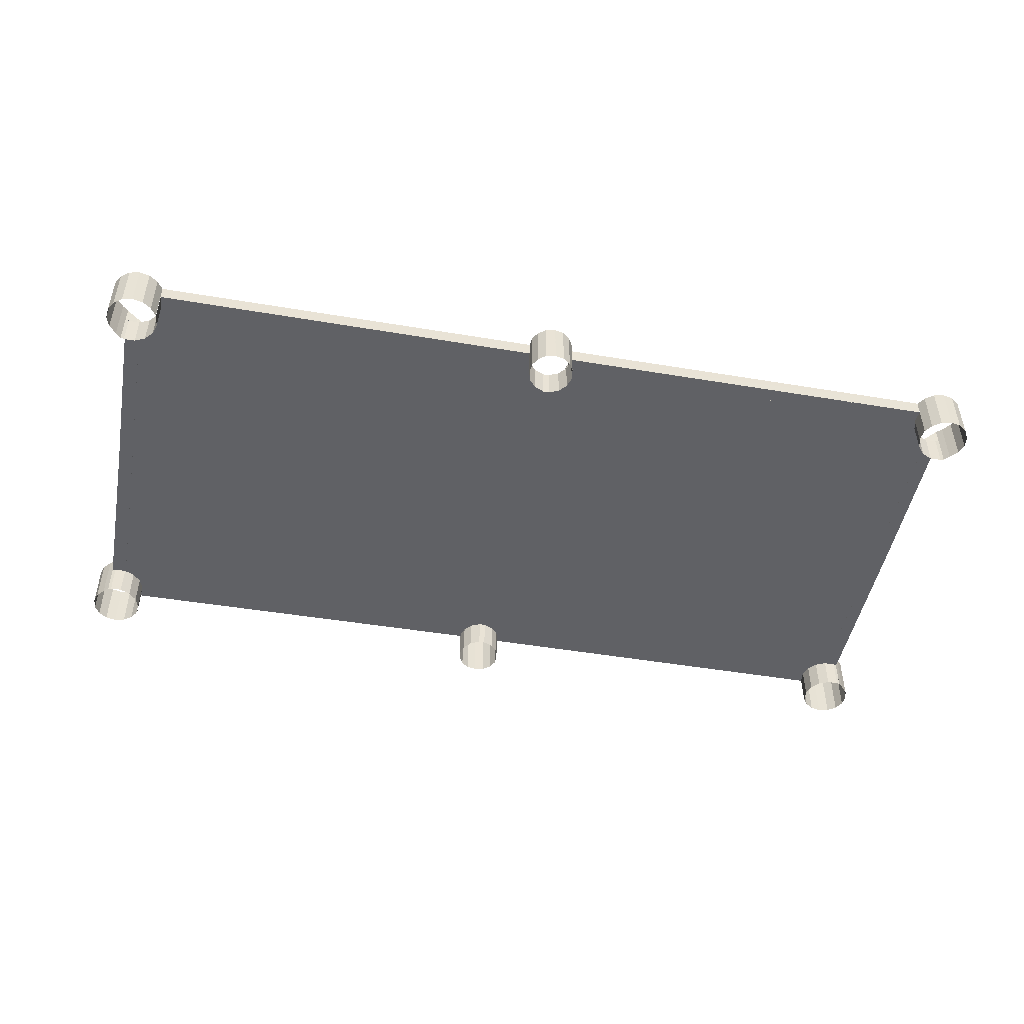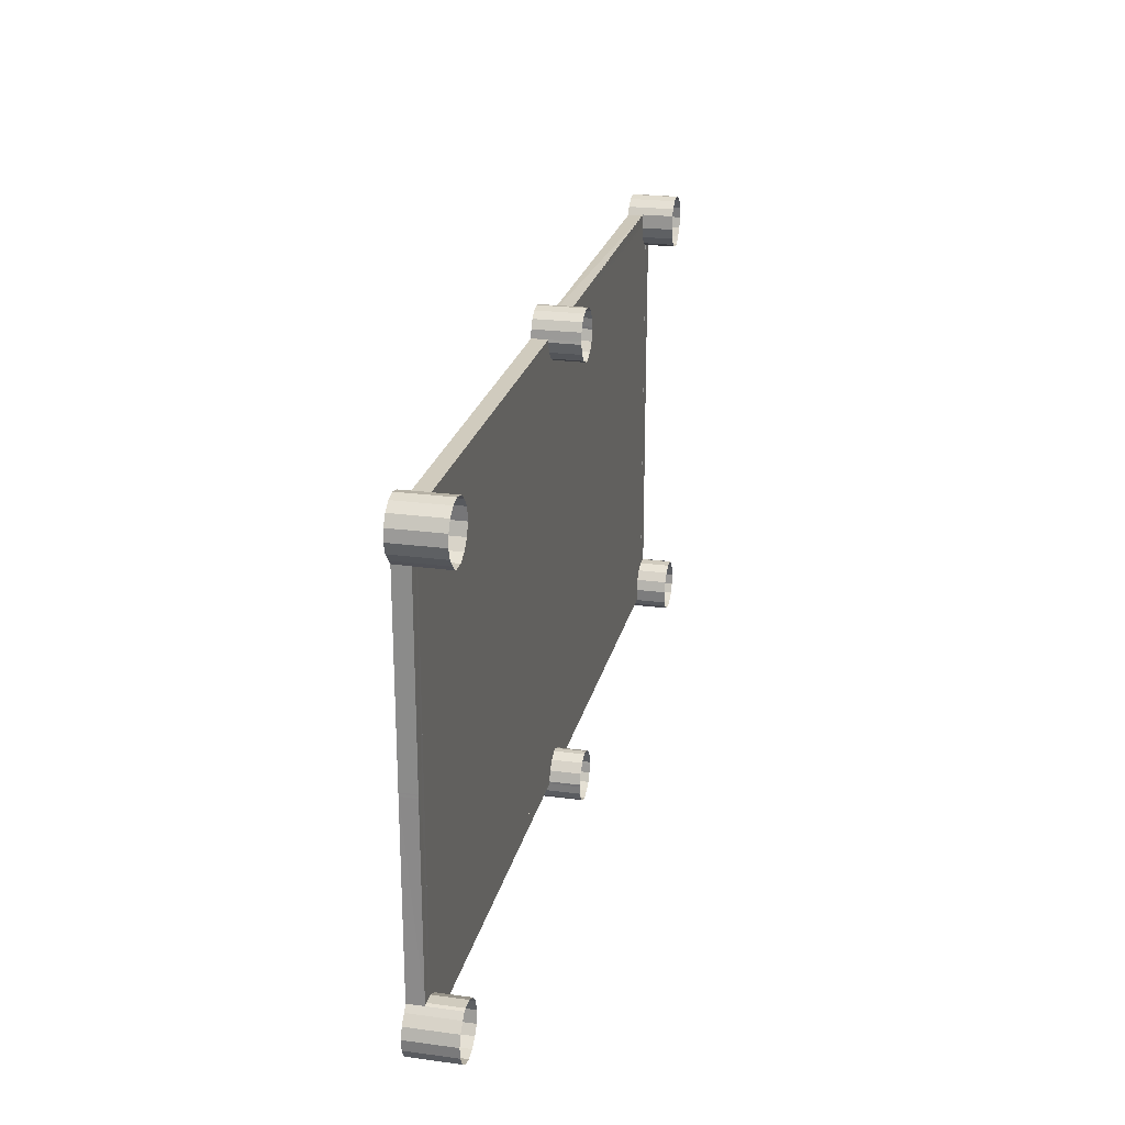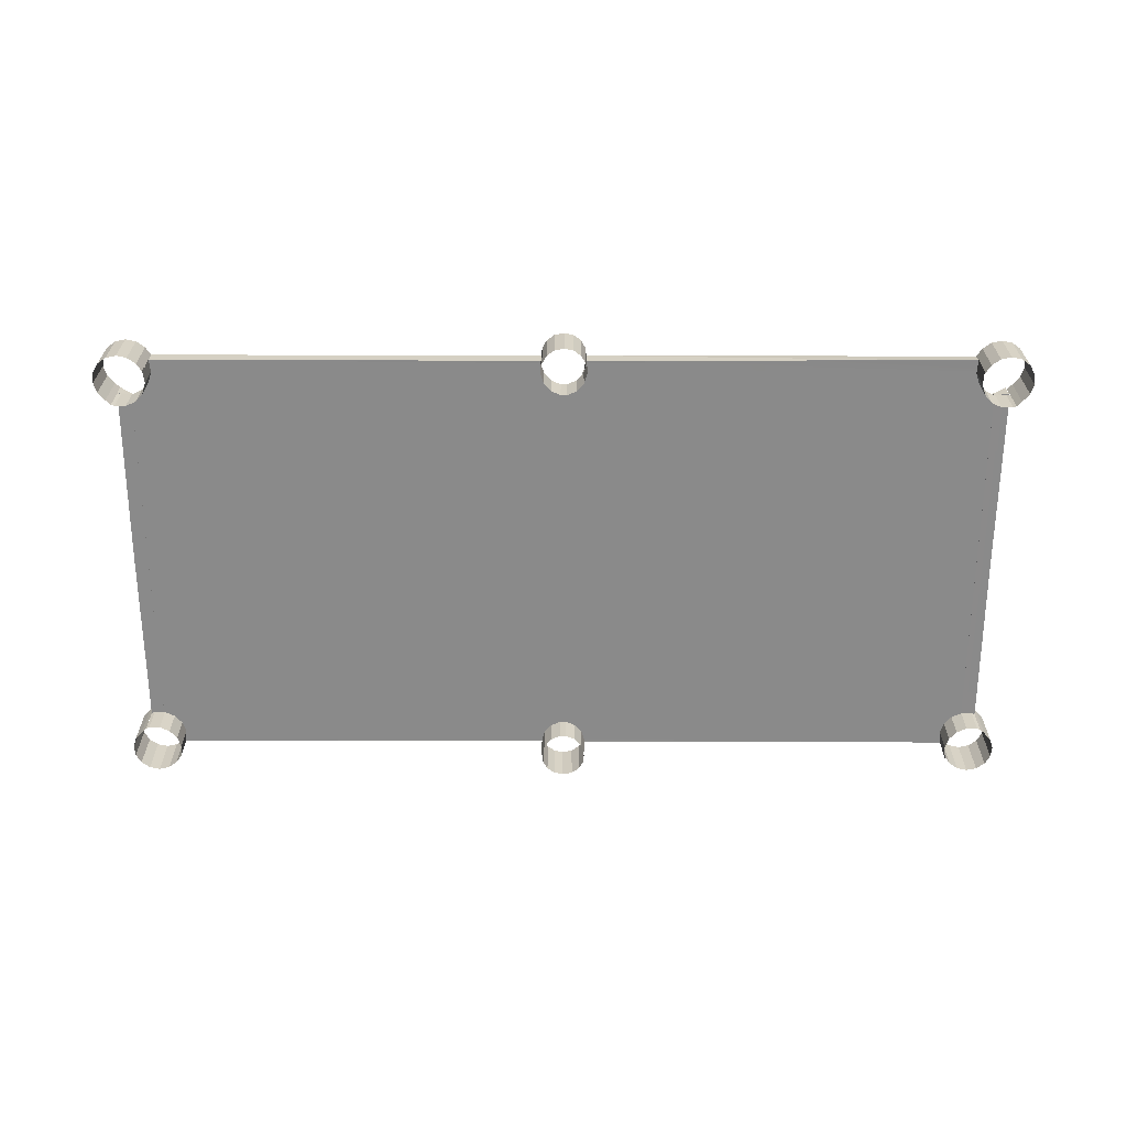
<metadata>
{"format":"obj","ext":"obj","renderer":"f3d","projection":"perspective","resolution":1024,"background":"white","views":[{"elev":-47.7,"azim":169.3,"up":"+Y"},{"elev":23.5,"azim":-77.2,"up":"+Z"},{"elev":-63.6,"azim":-0.1,"up":"+Y"}]}
</metadata>
<code>
o thanh.001_Plane.004
v 1.291 0.9347 0.000662
v 1.297 0.994 -0.7094
v 1.291 0.9945 0.000766
v 1.236 0.9467 -0.7001
v 1.24 0.9342 0.000566
v 1.235 0.9469 0.000658
v 1.255 0.9344 -0.6999
v 1.242 0.9342 -0.7001
v 1.255 0.9629 -0.6999
v 1.254 0.9631 0.000694
v 1.253 0.9343 0.000592
v 1.298 0.9344 -0.7094
v 1.293 0.9982 0.7118
v 1.291 0.9347 3e-06
v 1.291 0.9945 -9.1e-05
v 1.24 0.9342 -9.1e-05
v 1.233 0.9466 0.7075
v 1.235 0.9469 -0.000199
v 1.253 0.9343 0.7074
v 1.253 0.9343 -6.7e-05
v 1.252 0.9628 0.7074
v 1.239 0.9341 0.7075
v 1.254 0.9631 -0.000162
v 1.293 0.9343 0.7126
v 1.167 0.9344 -0.8419
v -0.3222 0.994 -0.8407
v 1.167 0.9943 -0.8417
v -0.3373 0.9469 -0.7827
v 1.165 0.9344 -0.7879
v 1.165 0.9472 -0.7829
v -0.3263 0.9344 -0.8024
v -0.3373 0.9344 -0.7887
v -0.3263 0.9629 -0.8024
v 1.165 0.9632 -0.8026
v 1.165 0.9344 -0.8016
v -0.3222 0.9344 -0.8406
v -1.979 0.9943 -0.8414
v -0.4907 0.9344 -0.8406
v -1.979 0.9344 -0.8404
v -1.972 0.9472 -0.7829
v -0.4782 0.9344 -0.7887
v -0.4782 0.9469 -0.7827
v -0.4892 0.9344 -0.8024
v -1.972 0.9344 -0.7879
v -1.972 0.9344 -0.8016
v -0.4892 0.9629 -0.8024
v -1.972 0.9632 -0.8026
v -0.4907 0.994 -0.8407
v -0.3222 0.994 0.842
v 1.166 0.9336 0.8464
v 1.167 0.9937 0.8418
v 1.164 0.9344 0.7892
v -0.3373 0.9469 0.7841
v 1.164 0.9472 0.7842
v -0.3263 0.9344 0.8037
v 1.164 0.9344 0.8029
v -0.3263 0.9629 0.8038
v -0.3373 0.9344 0.79
v 1.164 0.9632 0.804
v -0.3222 0.9344 0.842
v -1.981 0.9943 0.8422
v -0.4913 0.9344 0.842
v -0.4913 0.994 0.842
v -1.981 0.9472 0.7842
v -0.4782 0.9344 0.79
v -1.981 0.9344 0.7892
v -0.4892 0.9344 0.8037
v -0.4892 0.9629 0.8038
v -0.4782 0.9469 0.7841
v -1.981 0.9632 0.804
v -1.981 0.9344 0.8029
v -1.98 0.9344 0.8424
v -2.109 0.9347 -0.7083
v -2.112 0.994 0.006882
v -2.109 0.9945 -0.7085
v -2.052 0.9467 0.00064
v -2.058 0.9342 -0.701
v -2.052 0.9469 -0.7011
v -2.072 0.9344 -0.000455
v -2.059 0.9342 0.000638
v -2.072 0.9629 0.000995
v -2.072 0.9631 -0.7011
v -2.071 0.9343 -0.701
v -2.113 0.9344 0.006885
v -2.112 0.994 -0.006367
v -2.111 0.9348 0.7101
v -2.111 0.9946 0.7098
v -2.058 0.9343 0.7015
v -2.052 0.9467 -8.9e-05
v -2.053 0.947 0.7016
v -2.072 0.9344 0.00116
v -2.071 0.9344 0.7015
v -2.072 0.9629 0.000995
v -2.059 0.9342 -8.9e-05
v -2.072 0.9632 0.7016
v -2.113 0.9344 -0.006361
f 1 2 3
f 4 5 6
f 7 5 8
f 9 8 4
f 9 6 10
f 10 5 11
f 1 10 11
f 3 9 10
f 12 9 2
f 1 7 12
f 13 14 15
f 16 17 18
f 19 16 20
f 21 22 19
f 18 21 23
f 16 23 20
f 14 23 15
f 15 21 13
f 21 24 13
f 19 14 24
f 25 26 27
f 28 29 30
f 31 29 32
f 33 32 28
f 33 30 34
f 34 29 35
f 25 34 35
f 26 34 27
f 36 33 26
f 36 35 31
f 37 38 39
f 40 41 42
f 43 44 45
f 46 41 43
f 40 46 47
f 44 47 45
f 39 47 37
f 47 48 37
f 46 38 48
f 38 45 39
f 49 50 51
f 52 53 54
f 55 52 56
f 57 58 55
f 54 57 59
f 52 59 56
f 50 59 51
f 59 49 51
f 57 60 49
f 60 56 50
f 61 62 63
f 64 65 66
f 67 66 65
f 68 65 69
f 68 64 70
f 70 66 71
f 72 70 71
f 63 70 61
f 62 68 63
f 62 71 67
f 73 74 75
f 76 77 78
f 79 77 80
f 81 80 76
f 81 78 82
f 82 77 83
f 73 82 83
f 75 81 82
f 84 81 74
f 73 79 84
f 85 86 87
f 88 89 90
f 91 88 92
f 93 94 91
f 90 93 95
f 88 95 92
f 86 95 87
f 87 93 85
f 93 96 85
f 91 86 96
f 1 12 2
f 4 8 5
f 7 11 5
f 9 7 8
f 9 4 6
f 10 6 5
f 1 3 10
f 3 2 9
f 12 7 9
f 1 11 7
f 13 24 14
f 16 22 17
f 19 22 16
f 21 17 22
f 18 17 21
f 16 18 23
f 14 20 23
f 15 23 21
f 21 19 24
f 19 20 14
f 25 36 26
f 28 32 29
f 31 35 29
f 33 31 32
f 33 28 30
f 34 30 29
f 25 27 34
f 26 33 34
f 36 31 33
f 36 25 35
f 37 48 38
f 40 44 41
f 43 41 44
f 46 42 41
f 40 42 46
f 44 40 47
f 39 45 47
f 47 46 48
f 46 43 38
f 38 43 45
f 49 60 50
f 52 58 53
f 55 58 52
f 57 53 58
f 54 53 57
f 52 54 59
f 50 56 59
f 59 57 49
f 57 55 60
f 60 55 56
f 61 72 62
f 64 69 65
f 67 71 66
f 68 67 65
f 68 69 64
f 70 64 66
f 72 61 70
f 63 68 70
f 62 67 68
f 62 72 71
f 73 84 74
f 76 80 77
f 79 83 77
f 81 79 80
f 81 76 78
f 82 78 77
f 73 75 82
f 75 74 81
f 84 79 81
f 73 83 79
f 85 96 86
f 88 94 89
f 91 94 88
f 93 89 94
f 90 89 93
f 88 90 95
f 86 92 95
f 87 95 93
f 93 91 96
f 91 92 86
o mat_Plane.006
v 1.261 0.994 -0.9047
v 1.298 0.8145 -0.8968
v 1.298 0.994 -0.8968
v 1.333 0.994 -0.8723
v 1.35 0.8145 -0.8414
v 1.35 0.994 -0.8414
v 1.189 0.994 -0.8723
v 1.221 0.8145 -0.8962
v 1.221 0.994 -0.8962
v 1.357 0.994 -0.7964
v 1.344 0.8145 -0.7577
v 1.344 0.994 -0.7577
v 1.353 0.994 -0.837
v 1.357 0.8145 -0.7964
v 1.3 0.994 -0.8962
v 1.333 0.8145 -0.8723
v 1.318 0.8145 -0.7274
v 1.318 0.994 -0.7274
v 1.261 0.8145 -0.9047
v 1.353 0.8145 -0.837
v 1.167 0.9934 -0.8419
v 1.189 0.8145 -0.8723
v 1.298 0.994 -0.708
v 1.298 0.8145 -0.708
v 1.3 0.8147 -0.8962
v -0.3235 0.994 -0.8732
v -0.3216 0.8224 -0.8555
v -0.3216 0.994 -0.8555
v -0.3695 0.994 -0.9249
v -0.3411 0.8224 -0.904
v -0.3411 0.994 -0.904
v -0.3202 0.8224 -0.8414
v -0.3202 0.994 -0.8414
v -0.4078 0.994 -0.9323
v -0.3695 0.8224 -0.9249
v -0.3235 0.8224 -0.8732
v 1.295 0.9344 0
v 1.286 0.9344 -0.7046
v 1.243 0.9344 -0.7046
v 1.175 0.9344 -0.7543
v 1.162 0.8136 -0.7955
v 1.162 0.9344 -0.7955
v 1.298 0.9344 -0.7089
v 1.286 0.8136 -0.7046
v 1.243 0.8136 -0.7046
v 1.204 0.9344 -0.7222
v 1.175 0.8136 -0.7543
v 1.166 0.8136 -0.8451
v 1.166 0.9344 -0.8451
v 1.204 0.8136 -0.7222
v -0.319 0.9343 -0.842
v -0.3178 0.8215 -0.8328
v -0.3178 0.9344 -0.8328
v -0.3571 0.9344 -0.7638
v -0.3939 0.8215 -0.7473
v -0.3939 0.9344 -0.7473
v -0.3302 0.9344 -0.7941
v -0.3571 0.8215 -0.7638
v -0.4069 0.8215 -0.7473
v -0.4069 0.9344 -0.7473
v -0.3302 0.8215 -0.7941
v -2.109 0.8145 -0.8968
v -2.072 0.994 -0.9047
v -2.109 0.994 -0.8968
v -2.161 0.8145 -0.8414
v -2.144 0.994 -0.8723
v -2.161 0.994 -0.8414
v -2.032 0.8145 -0.8962
v -2 0.994 -0.8723
v -2.032 0.994 -0.8962
v -2.156 0.8145 -0.7577
v -2.168 0.994 -0.7964
v -2.156 0.994 -0.7577
v -2.168 0.8145 -0.7964
v -2.164 0.994 -0.837
v -2.144 0.8145 -0.8723
v -2.111 0.994 -0.8962
v -2.129 0.8145 -0.7274
v -2.129 0.994 -0.7274
v -2.072 0.8145 -0.9047
v -2.164 0.8145 -0.837
v -2 0.8145 -0.8723
v -1.979 0.9934 -0.8419
v -2.109 0.994 -0.708
v -2.111 0.8147 -0.8962
v -0.4896 0.8224 -0.8555
v -0.4878 0.994 -0.8732
v -0.4896 0.994 -0.8555
v -0.4702 0.8224 -0.904
v -0.4417 0.994 -0.9249
v -0.4702 0.994 -0.904
v -0.4911 0.8224 -0.8414
v -0.4911 0.994 -0.8414
v -0.4417 0.8224 -0.9249
v -0.4073 0.994 -0.9323
v -0.4878 0.8224 -0.8732
v -1.978 0.9344 -0.8425
v -1.973 0.9344 -0.7955
v -0.4935 0.9344 -0.8328
v -1.973 0.8136 -0.7955
v -1.986 0.9344 -0.7543
v -2.097 0.8136 -0.7046
v -2.109 0.9344 -0.7089
v -2.097 0.9344 -0.7046
v -2.054 0.8136 -0.7046
v -2.054 0.9344 -0.7046
v -1.986 0.8136 -0.7543
v -2.015 0.9344 -0.7222
v -1.978 0.8136 -0.8425
v -2.015 0.8136 -0.7222
v -0.4935 0.8215 -0.8328
v -0.4922 0.9343 -0.842
v -0.4173 0.8215 -0.7473
v -0.4541 0.9344 -0.7638
v -0.4173 0.9344 -0.7473
v -0.4541 0.8215 -0.7638
v -0.481 0.9344 -0.7941
v -0.4063 0.8215 -0.7473
v -0.4063 0.9344 -0.7473
v -0.481 0.8215 -0.7941
v 1.298 0.8145 0.8968
v 1.261 0.994 0.9047
v 1.298 0.994 0.8968
v 1.35 0.8145 0.8414
v 1.333 0.994 0.8723
v 1.35 0.994 0.8414
v 1.221 0.8145 0.8962
v 1.189 0.994 0.8723
v 1.221 0.994 0.8962
v 1.344 0.8145 0.7577
v 1.357 0.994 0.7964
v 1.344 0.994 0.7577
v 1.357 0.8145 0.7964
v 1.353 0.994 0.837
v 1.333 0.8145 0.8723
v 1.3 0.994 0.8962
v 1.318 0.8145 0.7274
v 1.318 0.994 0.7274
v 1.261 0.8145 0.9047
v 1.353 0.8145 0.837
v 1.189 0.8145 0.8723
v 1.167 0.9934 0.8419
v 1.298 0.994 0.708
v 1.3 0.8147 0.8962
v -0.3216 0.8224 0.8555
v -0.3235 0.994 0.8732
v -0.3216 0.994 0.8555
v -0.3411 0.8224 0.904
v -0.3695 0.994 0.9249
v -0.3411 0.994 0.904
v -0.3202 0.8224 0.8414
v -0.3202 0.994 0.8414
v -0.3695 0.8224 0.9249
v -0.4039 0.994 0.9323
v -0.3235 0.8224 0.8732
v 1.165 0.9344 0.8489
v 1.162 0.9344 0.7955
v -0.3178 0.9344 0.8328
v 1.162 0.8136 0.7955
v 1.175 0.9344 0.7543
v 1.286 0.8136 0.7046
v 1.298 0.9344 0.7089
v 1.286 0.9344 0.7046
v 1.243 0.8136 0.7046
v 1.243 0.9344 0.7046
v 1.175 0.8136 0.7543
v 1.204 0.9344 0.7222
v 1.165 0.8136 0.8489
v 1.204 0.8136 0.7222
v -0.3178 0.8215 0.8328
v -0.319 0.9343 0.842
v -0.3939 0.8215 0.7473
v -0.3571 0.9344 0.7638
v -0.3939 0.9344 0.7473
v -0.3571 0.8215 0.7638
v -0.3302 0.9344 0.7941
v -0.4049 0.8215 0.7473
v -0.4049 0.9344 0.7473
v -0.3302 0.8215 0.7941
v -2.072 0.994 0.9047
v -2.109 0.8145 0.8968
v -2.109 0.994 0.8968
v -2.144 0.994 0.8723
v -2.161 0.8145 0.8414
v -2.161 0.994 0.8414
v -2 0.994 0.8723
v -2.032 0.8145 0.8962
v -2.032 0.994 0.8962
v -2.168 0.994 0.7964
v -2.156 0.8145 0.7577
v -2.156 0.994 0.7577
v -2.164 0.994 0.837
v -2.168 0.8145 0.7964
v -2.111 0.994 0.8962
v -2.144 0.8145 0.8723
v -2.129 0.8145 0.7274
v -2.129 0.994 0.7274
v -2.072 0.8145 0.9047
v -2.164 0.8145 0.837
v -1.979 0.9934 0.8419
v -2 0.8145 0.8723
v -2.109 0.994 0.708
v -2.109 0.8145 0.708
v -2.111 0.8147 0.8962
v -0.4878 0.994 0.8732
v -0.4896 0.8224 0.8555
v -0.4896 0.994 0.8555
v -0.4417 0.994 0.9249
v -0.4702 0.8224 0.904
v -0.4702 0.994 0.904
v -0.4911 0.8224 0.8418
v -0.4911 0.994 0.8418
v -0.4036 0.994 0.9323
v -0.4417 0.8224 0.9249
v -0.4878 0.8224 0.8732
v -2.106 0.9344 0
v -2.097 0.9344 0.7046
v -2.054 0.9344 0.7046
v -1.986 0.9344 0.7543
v -1.973 0.8136 0.7955
v -1.973 0.9344 0.7955
v -2.109 0.9344 0.7089
v -2.097 0.8136 0.7046
v -2.054 0.8136 0.7046
v -2.015 0.9344 0.7222
v -1.986 0.8136 0.7543
v -1.979 0.8136 0.845
v -1.979 0.9344 0.845
v -2.015 0.8136 0.7222
v -0.4922 0.9343 0.8426
v -0.4935 0.8215 0.8328
v -0.4935 0.9344 0.8328
v -0.4541 0.9344 0.7638
v -0.4173 0.8215 0.7473
v -0.4173 0.9344 0.7473
v -0.481 0.9344 0.7941
v -0.4541 0.8215 0.7638
v -0.4063 0.8215 0.7473
v -0.4063 0.9344 0.7473
v -0.481 0.8215 0.7941
v 1.3 0.8145 -0.8962
v 1.167 0.8139 -0.8419
v 1.298 0.8147 -0.8968
v -0.4078 0.8224 -0.9323
v 1.167 0.9344 -0.8405
v -0.4056 0.9344 -0.7465
v -0.4056 0.9344 0.00119
v 1.298 0.8136 -0.7089
v -0.319 0.8214 -0.842
v -2.111 0.8145 -0.8962
v -1.979 0.8139 -0.8419
v -2.109 0.8145 -0.708
v -2.109 0.8147 -0.8968
v -0.4073 0.8224 -0.9323
v -1.979 0.9344 -0.8405
v -2.109 0.8136 -0.7089
v -0.4922 0.8214 -0.842
v 1.3 0.8145 0.8962
v 1.167 0.8139 0.8419
v 1.298 0.8145 0.708
v 1.298 0.8147 0.8968
v -0.4039 0.8224 0.9323
v -0.4056 0.9344 -0.00119
v -0.4056 0.9344 0.7465
v 1.167 0.9344 0.8405
v 1.298 0.8136 0.7089
v -0.319 0.8214 0.842
v -2.111 0.8145 0.8962
v -1.979 0.8139 0.8419
v -2.109 0.8147 0.8968
v -0.4036 0.8224 0.9323
v -1.979 0.9344 0.8405
v -2.109 0.8136 0.7089
v -0.4922 0.8214 0.8426
f 97 98 99
f 100 101 102
f 103 104 105
f 106 107 108
f 109 110 106
f 111 112 100
f 108 113 114
f 105 115 97
f 102 116 109
f 117 118 103
f 119 113 120
f 99 121 111
f 122 123 124
f 125 126 127
f 124 128 129
f 130 131 125
f 127 132 122
f 133 134 135
f 136 137 138
f 139 140 134
f 134 141 135
f 142 143 136
f 138 144 145
f 135 146 142
f 147 148 149
f 150 151 152
f 153 154 150
f 152 155 156
f 149 157 153
f 158 159 160
f 161 162 163
f 164 165 166
f 167 168 169
f 170 171 168
f 172 173 162
f 174 169 175
f 176 166 159
f 177 163 171
f 178 179 165
f 180 174 175
f 181 160 173
f 182 183 184
f 185 186 187
f 188 184 189
f 190 191 186
f 192 187 183
f 193 194 195
f 196 197 194
f 198 199 200
f 201 200 202
f 203 204 197
f 205 194 193
f 206 202 204
f 207 208 195
f 209 210 211
f 212 213 210
f 214 211 215
f 216 195 213
f 217 218 219
f 220 221 222
f 223 224 225
f 226 227 228
f 229 230 227
f 231 232 221
f 233 228 234
f 235 225 218
f 236 222 230
f 237 238 224
f 239 233 234
f 240 219 232
f 241 242 243
f 244 245 246
f 247 243 248
f 249 250 245
f 251 246 242
f 252 253 254
f 255 256 253
f 257 258 259
f 260 259 261
f 262 263 256
f 264 253 252
f 265 261 263
f 266 267 254
f 268 269 270
f 271 272 269
f 273 270 274
f 275 254 272
f 276 277 278
f 279 280 281
f 282 283 284
f 285 286 287
f 288 289 285
f 290 291 279
f 287 292 293
f 284 294 276
f 281 295 288
f 296 297 282
f 298 292 299
f 278 300 290
f 301 302 303
f 304 305 306
f 303 307 308
f 309 310 304
f 306 311 301
f 312 313 314
f 315 316 317
f 318 319 313
f 313 320 314
f 321 322 315
f 317 323 324
f 314 325 321
f 326 327 328
f 329 330 331
f 332 333 329
f 331 334 335
f 328 336 332
f 97 115 98
f 100 112 101
f 103 118 104
f 106 110 107
f 109 116 110
f 111 337 112
f 108 107 113
f 105 104 115
f 102 101 116
f 117 338 118
f 119 114 113
f 99 339 121
f 122 132 123
f 125 131 126
f 124 123 128
f 130 340 131
f 127 126 132
f 145 341 147
f 145 147 149
f 138 145 149
f 138 149 153
f 136 138 153
f 136 153 150
f 142 136 150
f 152 156 342
f 142 150 343
f 150 152 343
f 135 142 133
f 152 342 343
f 343 133 142
f 133 139 134
f 136 143 137
f 139 344 140
f 134 140 141
f 142 146 143
f 138 137 144
f 135 141 146
f 147 345 148
f 150 154 151
f 153 157 154
f 152 151 155
f 149 148 157
f 158 176 159
f 161 172 162
f 164 178 165
f 167 170 168
f 170 177 171
f 172 346 173
f 174 167 169
f 176 164 166
f 177 161 163
f 178 347 179
f 180 348 174
f 181 349 160
f 182 192 183
f 185 190 186
f 188 182 184
f 190 350 191
f 192 185 187
f 200 199 312
f 312 343 204
f 343 342 211
f 342 215 211
f 343 211 210
f 202 200 312
f 204 202 312
f 343 210 204
f 210 213 197
f 204 210 197
f 194 197 213
f 194 213 195
f 195 208 193
f 208 351 193
f 196 203 197
f 198 352 199
f 201 198 200
f 203 206 204
f 205 196 194
f 206 201 202
f 207 353 208
f 209 212 210
f 212 216 213
f 214 209 211
f 216 207 195
f 217 235 218
f 220 231 221
f 223 237 224
f 226 229 227
f 229 236 230
f 231 354 232
f 233 226 228
f 235 223 225
f 236 220 222
f 237 355 238
f 239 356 233
f 240 357 219
f 241 251 242
f 244 249 245
f 247 241 243
f 249 358 250
f 251 244 246
f 259 258 133
f 133 359 263
f 359 360 270
f 360 274 270
f 359 270 269
f 261 259 133
f 263 261 133
f 359 269 263
f 269 272 256
f 263 269 256
f 253 256 272
f 253 272 254
f 254 267 252
f 267 361 252
f 255 262 256
f 257 362 258
f 260 257 259
f 262 265 263
f 264 255 253
f 265 260 261
f 266 363 267
f 268 271 269
f 271 275 272
f 273 268 270
f 275 266 254
f 276 294 277
f 279 291 280
f 282 297 283
f 285 289 286
f 288 295 289
f 290 364 291
f 287 286 292
f 284 283 294
f 281 280 295
f 296 365 297
f 298 293 292
f 278 366 300
f 301 311 302
f 304 310 305
f 303 302 307
f 309 367 310
f 306 305 311
f 324 368 326
f 324 326 328
f 317 324 328
f 317 328 332
f 315 317 332
f 315 332 329
f 321 315 329
f 331 335 360
f 321 329 359
f 329 331 359
f 314 321 312
f 331 360 359
f 359 312 321
f 312 318 313
f 315 322 316
f 318 369 319
f 313 319 320
f 321 325 322
f 317 316 323
f 314 320 325
f 326 370 327
f 329 333 330
f 332 336 333
f 331 330 334
f 328 327 336

</code>
